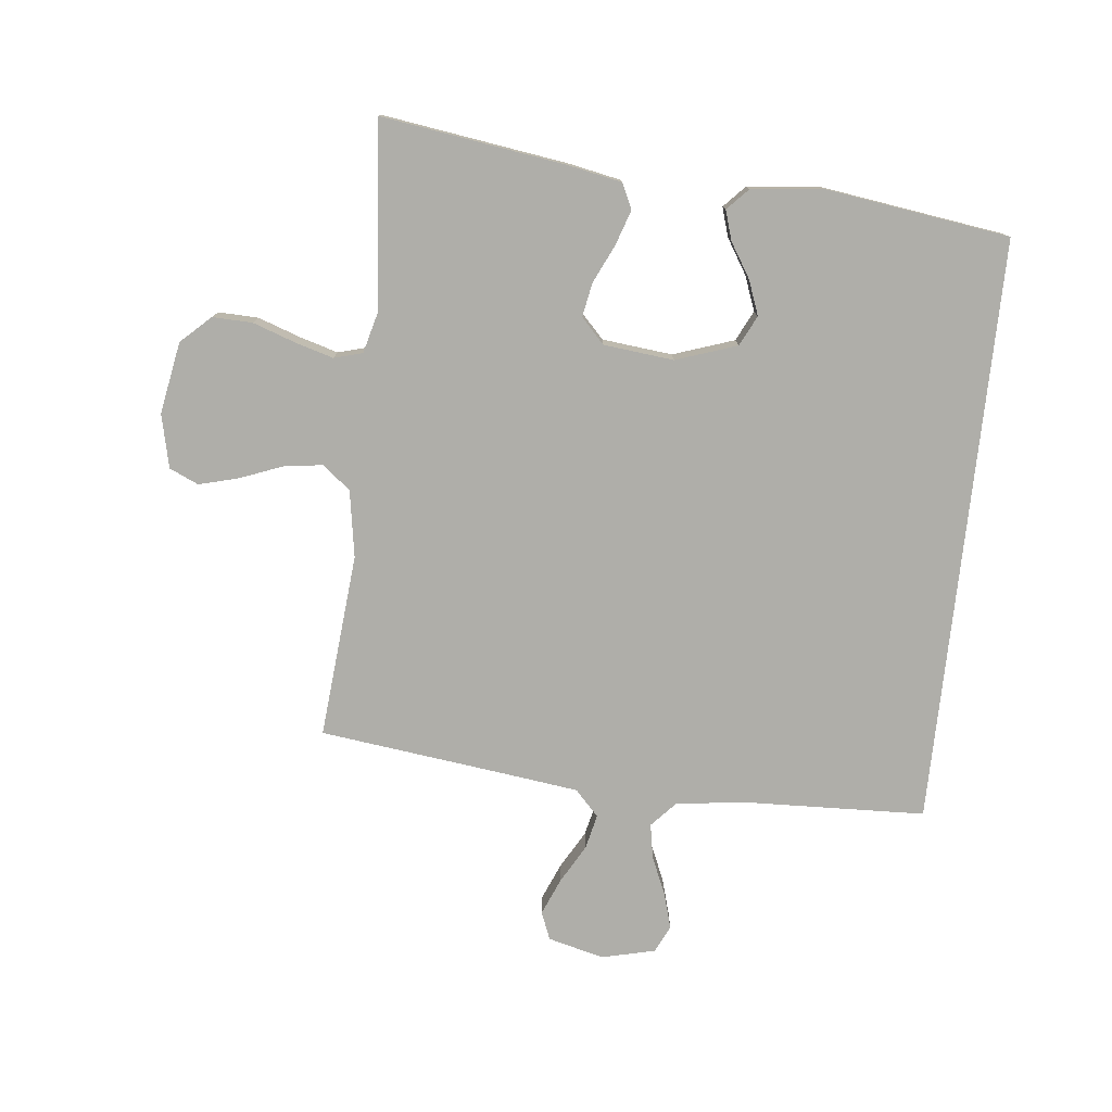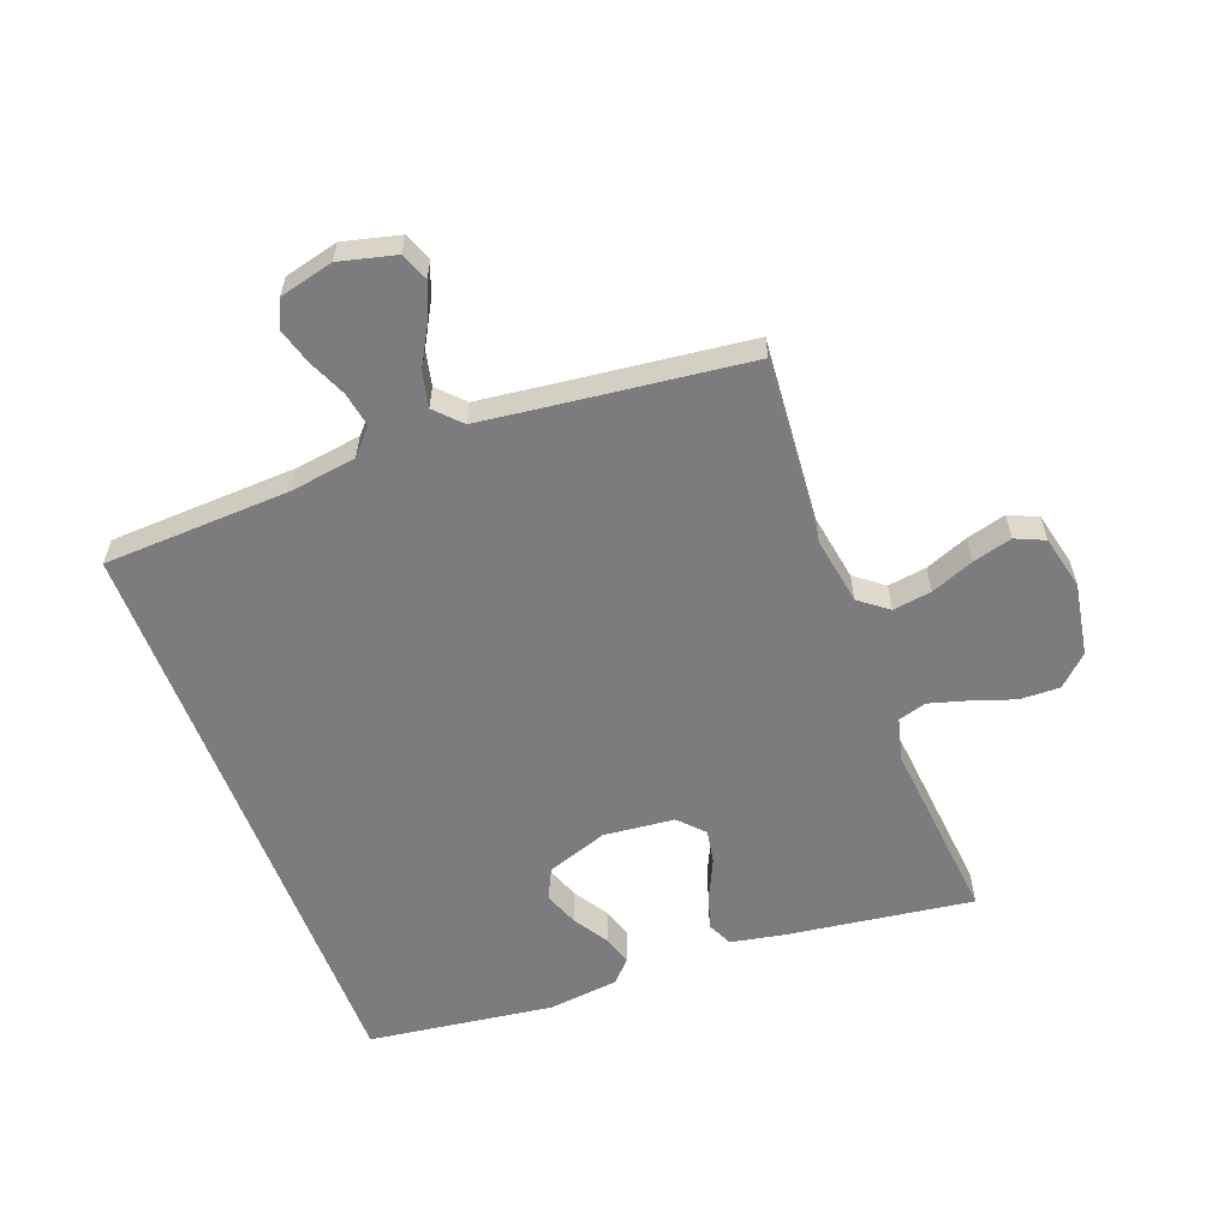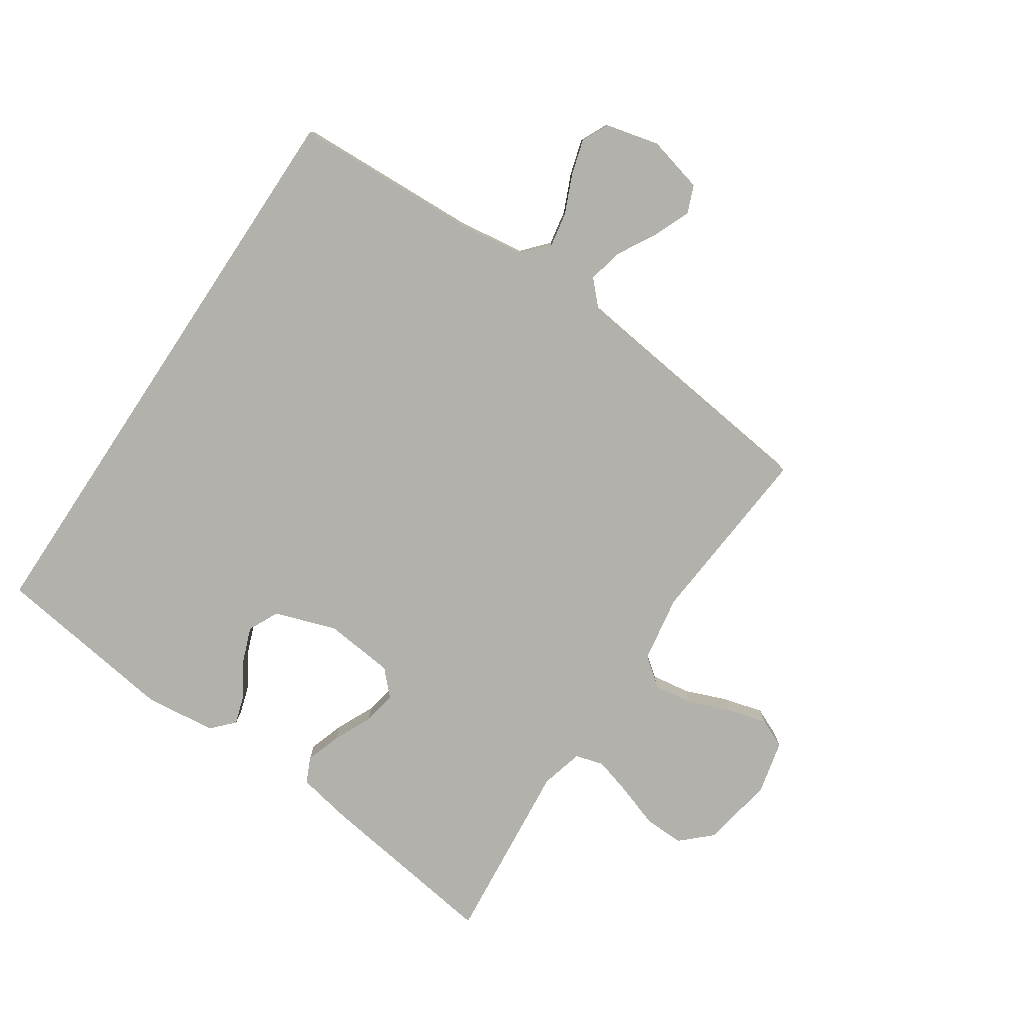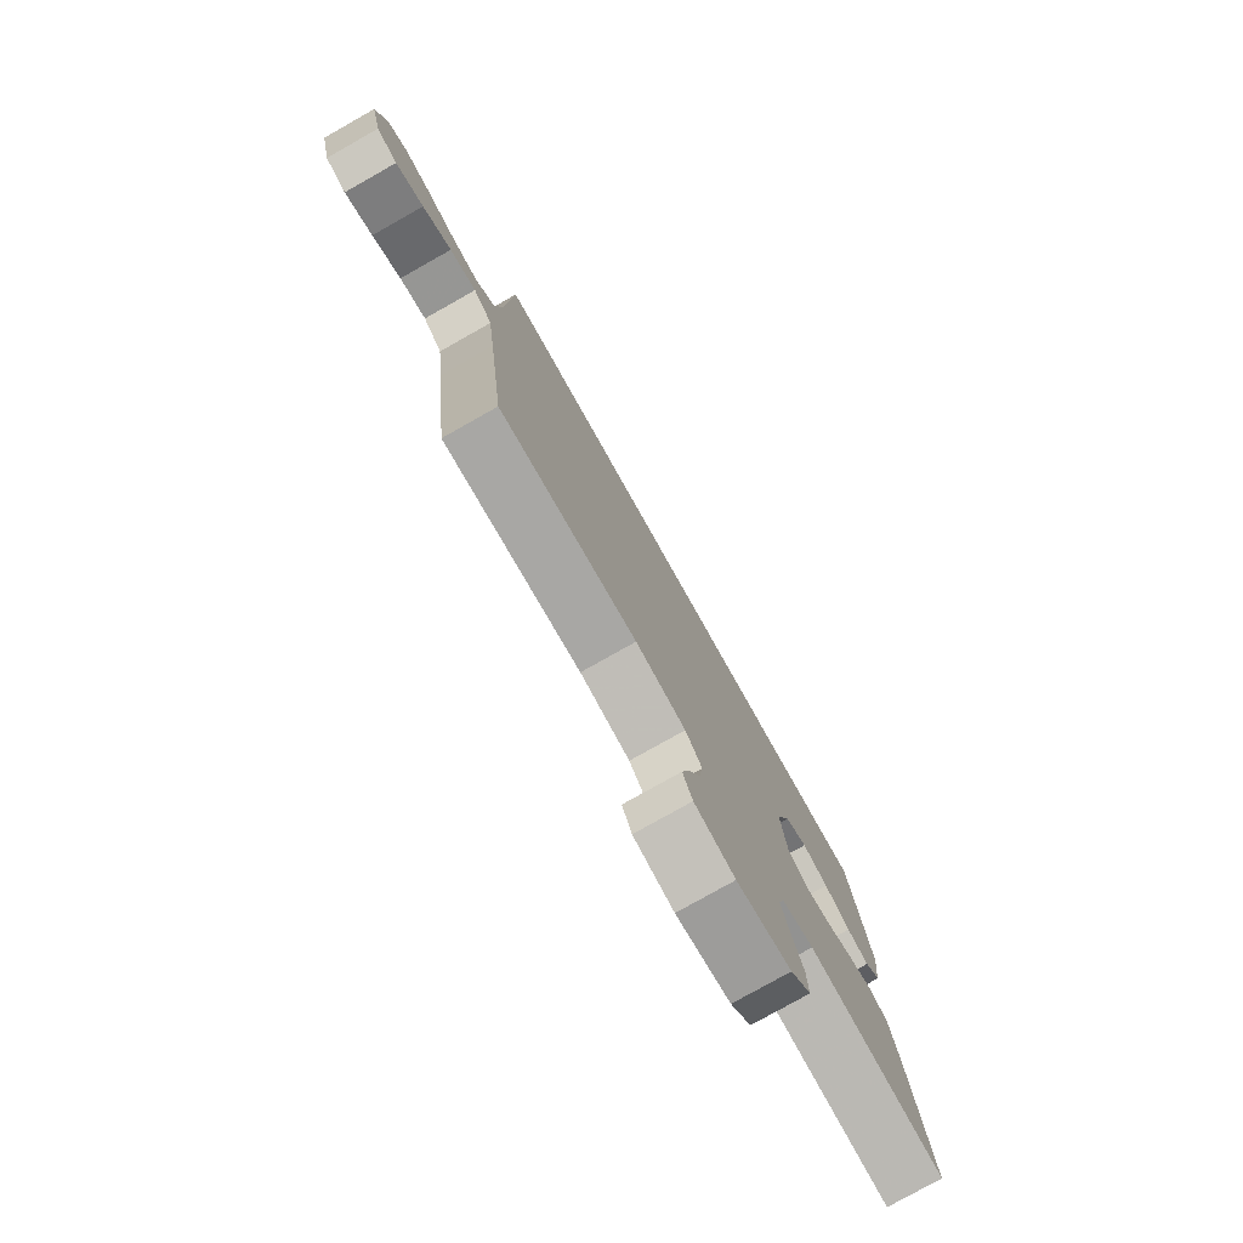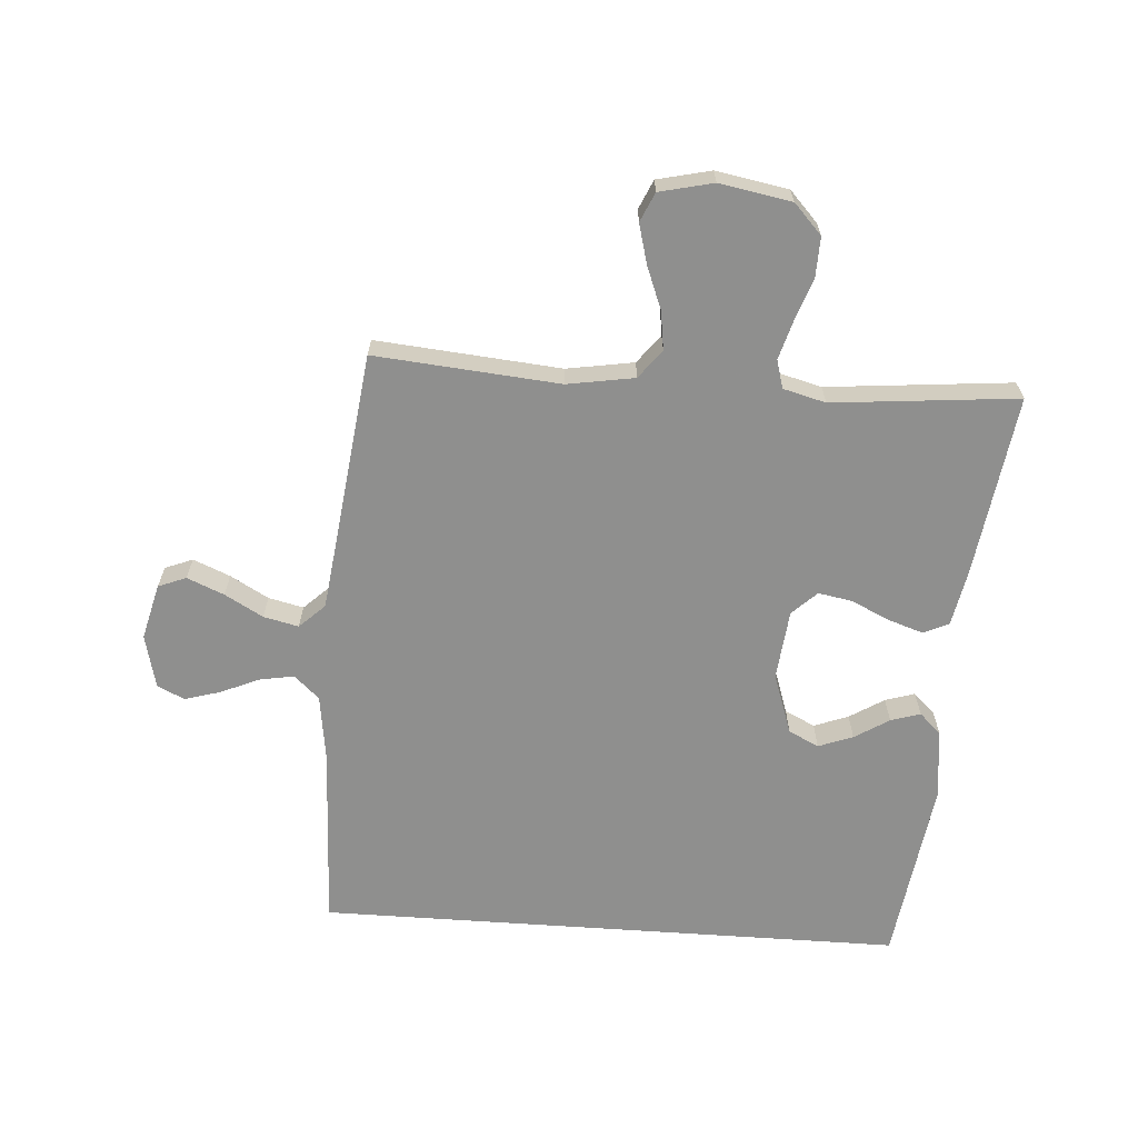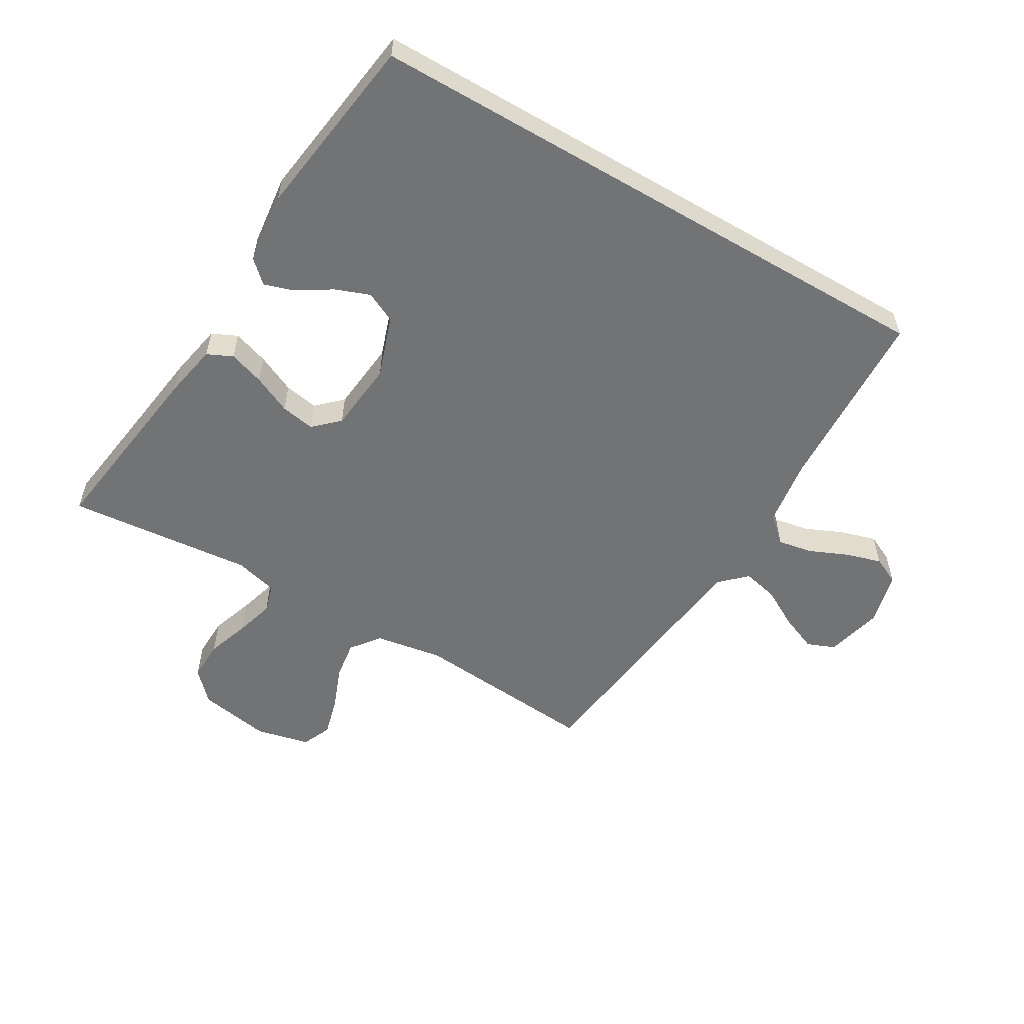
<metadata>
{"format":"obj","ext":"obj","renderer":"f3d","projection":"perspective","resolution":1024,"background":"white","views":[{"elev":-77.5,"azim":-96.2,"up":"+Y"},{"elev":-58.9,"azim":110.8,"up":"+Y"},{"elev":-79.1,"azim":56.4,"up":"+Y"},{"elev":-78.6,"azim":119.4,"up":"+Z"},{"elev":-65.3,"azim":176.0,"up":"+Y"},{"elev":-55.9,"azim":-30.3,"up":"+Y"}]}
</metadata>
<code>
v -0.5 0.07 -0.5
v -0.457 0.07 -0.2
v -0.44 0.07 -0.113
v -0.399 0.07 -0.094
v -0.342 0.07 -0.113
v -0.28 0.07 -0.142
v -0.225 0.07 -0.152
v -0.185 0.07 -0.114
v -0.173 0.07 0
v -0.207 0.07 0.099
v -0.256 0.07 0.123
v -0.312 0.07 0.102
v -0.368 0.07 0.067
v -0.416 0.07 0.052
v -0.451 0.07 0.085
v -0.464 0.07 0.2
v -0.422 0.07 0.5
v 0.532 0.07 0.5
v 0.544 0.07 0.2
v 0.559 0.07 0.091
v 0.6 0.07 0.054
v 0.656 0.07 0.064
v 0.718 0.07 0.091
v 0.776 0.07 0.108
v 0.82 0.07 0.087
v 0.841 0.07 0
v 0.818 0.07 -0.091
v 0.773 0.07 -0.109
v 0.713 0.07 -0.084
v 0.651 0.07 -0.049
v 0.594 0.07 -0.036
v 0.553 0.07 -0.075
v 0.537 0.07 -0.2
v 0.5 0.07 -0.5
v 0.2 0.07 -0.474
v 0.091 0.07 -0.492
v 0.055 0.07 -0.538
v 0.064 0.07 -0.601
v 0.091 0.07 -0.67
v 0.108 0.07 -0.734
v 0.087 0.07 -0.781
v 0 0.07 -0.801
v -0.117 0.07 -0.78
v -0.162 0.07 -0.732
v -0.16 0.07 -0.667
v -0.136 0.07 -0.598
v -0.118 0.07 -0.536
v -0.131 0.07 -0.49
v -0.2 0.07 -0.472
v -0.5 0 -0.5
v -0.457 0 -0.2
v -0.44 0 -0.113
v -0.399 0 -0.094
v -0.342 0 -0.113
v -0.28 0 -0.142
v -0.225 0 -0.152
v -0.185 0 -0.114
v -0.173 0 0
v -0.207 0 0.099
v -0.256 0 0.123
v -0.312 0 0.102
v -0.368 0 0.067
v -0.416 0 0.052
v -0.451 0 0.085
v -0.464 0 0.2
v -0.422 0 0.5
v 0.532 0 0.5
v 0.544 0 0.2
v 0.559 0 0.091
v 0.6 0 0.054
v 0.656 0 0.064
v 0.718 0 0.091
v 0.776 0 0.108
v 0.82 0 0.087
v 0.841 0 0
v 0.818 0 -0.091
v 0.773 0 -0.109
v 0.713 0 -0.084
v 0.651 0 -0.049
v 0.594 0 -0.036
v 0.553 0 -0.075
v 0.537 0 -0.2
v 0.5 0 -0.5
v 0.2 0 -0.474
v 0.091 0 -0.492
v 0.055 0 -0.538
v 0.064 0 -0.601
v 0.091 0 -0.67
v 0.108 0 -0.734
v 0.087 0 -0.781
v 0 0 -0.801
v -0.117 0 -0.78
v -0.162 0 -0.732
v -0.16 0 -0.667
v -0.136 0 -0.598
v -0.118 0 -0.536
v -0.131 0 -0.49
v -0.2 0 -0.472
f 43 44 45 46
f 43 46 47
f 42 43 47
f 41 42 47 48
f 38 39 40 41
f 37 38 41 48
f 33 34 35
f 32 33 35 36
f 31 32 36
f 27 28 29 30
f 25 26 27 30
f 25 30 31
f 22 23 24 25
f 21 22 25 31
f 20 21 31 36
f 16 17 18 19
f 12 13 14 15
f 11 12 15 16
f 3 4 5 6
f 3 6 7
f 49 1 2 3
f 49 3 7
f 36 37 48 49
f 36 49 7 8
f 20 36 8 9
f 11 16 19 20
f 10 11 20
f 9 10 20
f 95 94 93 92
f 96 95 92
f 96 92 91
f 97 96 91 90
f 90 89 88 87
f 97 90 87 86
f 84 83 82
f 85 84 82 81
f 85 81 80
f 79 78 77 76
f 79 76 75 74
f 80 79 74
f 74 73 72 71
f 80 74 71 70
f 85 80 70 69
f 68 67 66 65
f 64 63 62 61
f 65 64 61 60
f 55 54 53 52
f 56 55 52
f 52 51 50 98
f 56 52 98
f 98 97 86 85
f 57 56 98 85
f 58 57 85 69
f 69 68 65 60
f 69 60 59
f 69 59 58
f 1 50 51 2
f 2 51 52 3
f 3 52 53 4
f 4 53 54 5
f 5 54 55 6
f 6 55 56 7
f 7 56 57 8
f 8 57 58 9
f 9 58 59 10
f 10 59 60 11
f 11 60 61 12
f 12 61 62 13
f 13 62 63 14
f 14 63 64 15
f 15 64 65 16
f 16 65 66 17
f 17 66 67 18
f 18 67 68 19
f 19 68 69 20
f 20 69 70 21
f 21 70 71 22
f 22 71 72 23
f 23 72 73 24
f 24 73 74 25
f 25 74 75 26
f 26 75 76 27
f 27 76 77 28
f 28 77 78 29
f 29 78 79 30
f 30 79 80 31
f 31 80 81 32
f 32 81 82 33
f 33 82 83 34
f 34 83 84 35
f 35 84 85 36
f 36 85 86 37
f 37 86 87 38
f 38 87 88 39
f 39 88 89 40
f 40 89 90 41
f 41 90 91 42
f 42 91 92 43
f 43 92 93 44
f 44 93 94 45
f 45 94 95 46
f 46 95 96 47
f 47 96 97 48
f 48 97 98 49
f 49 98 50 1

</code>
